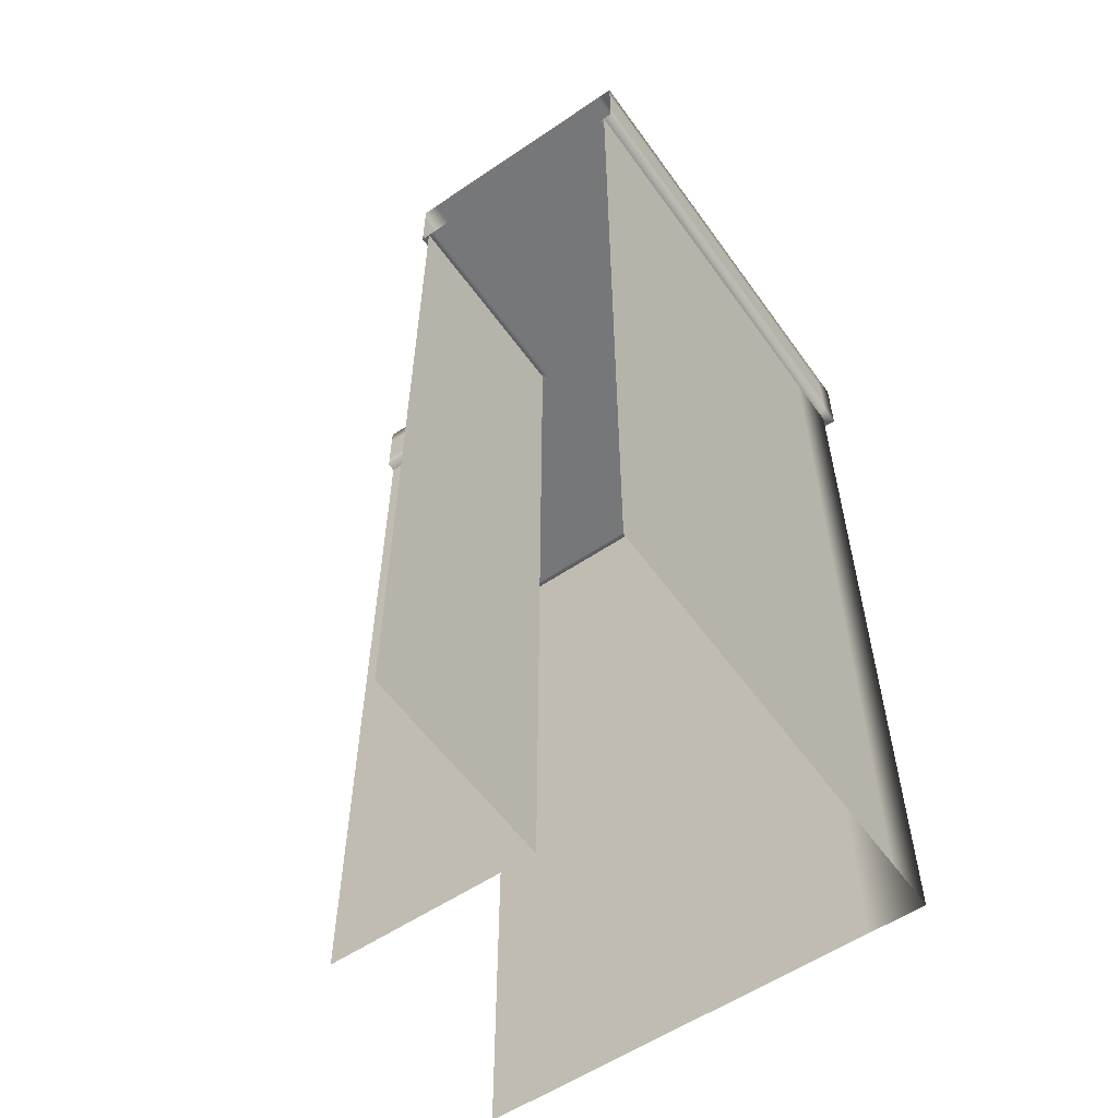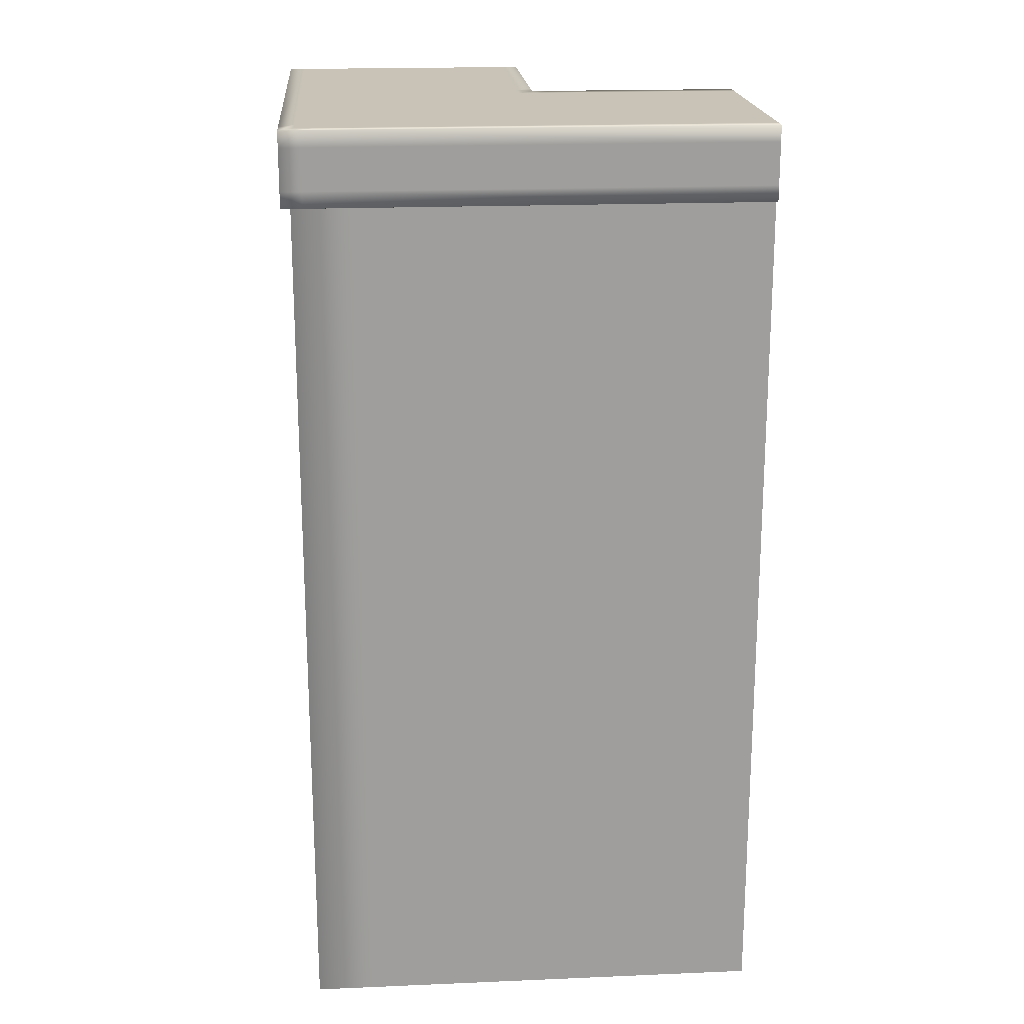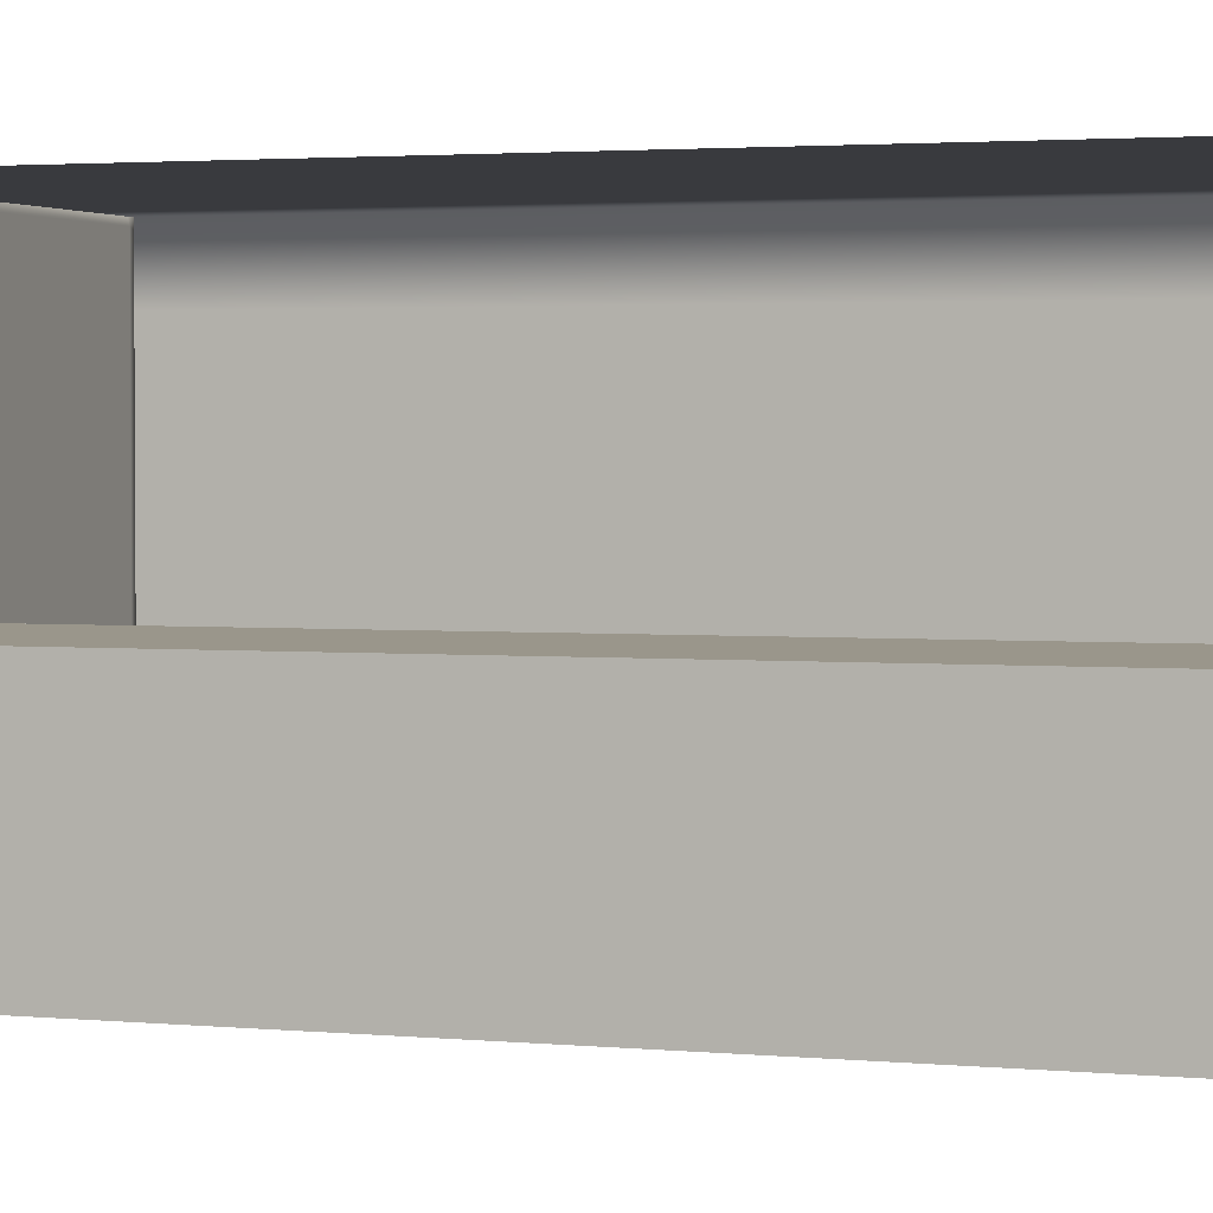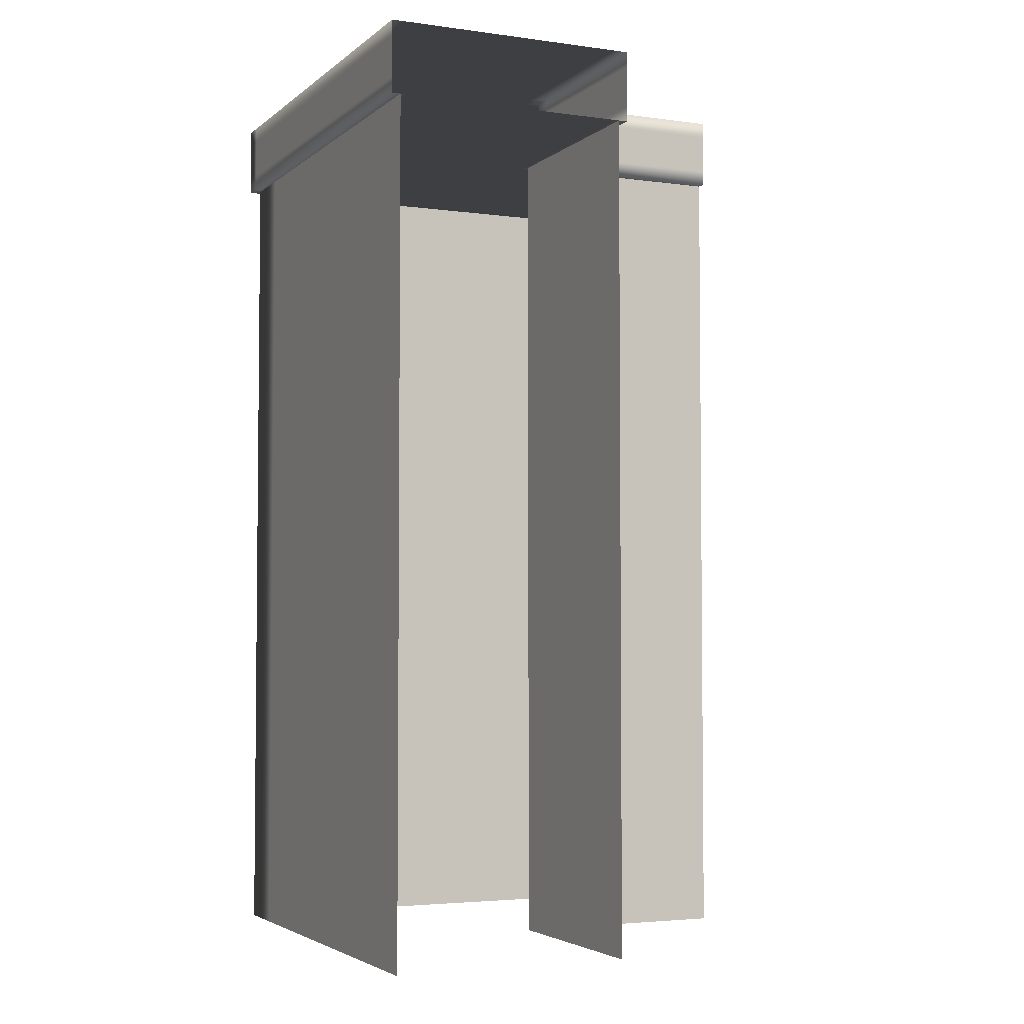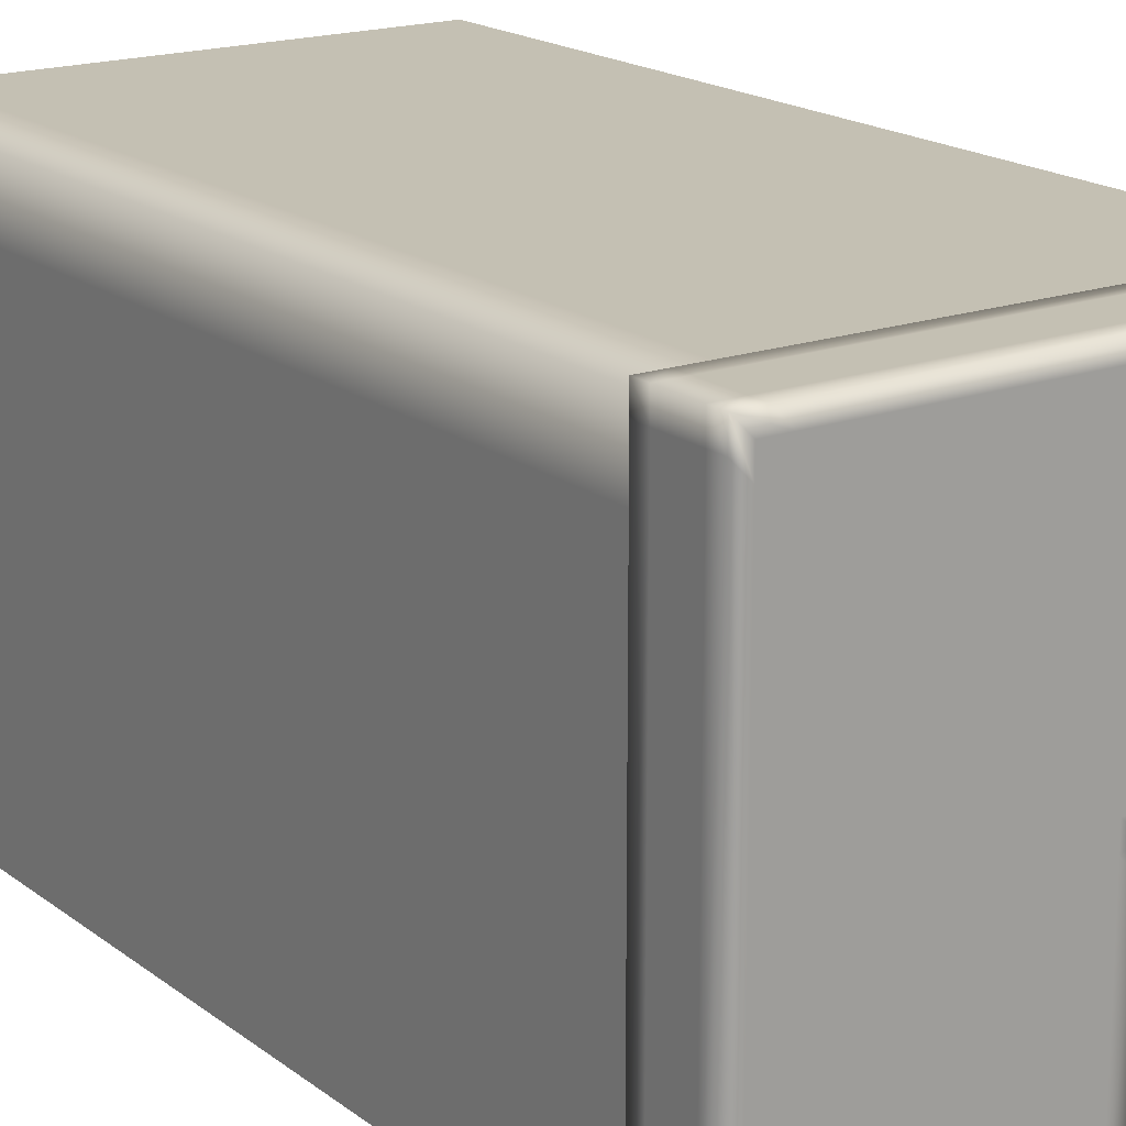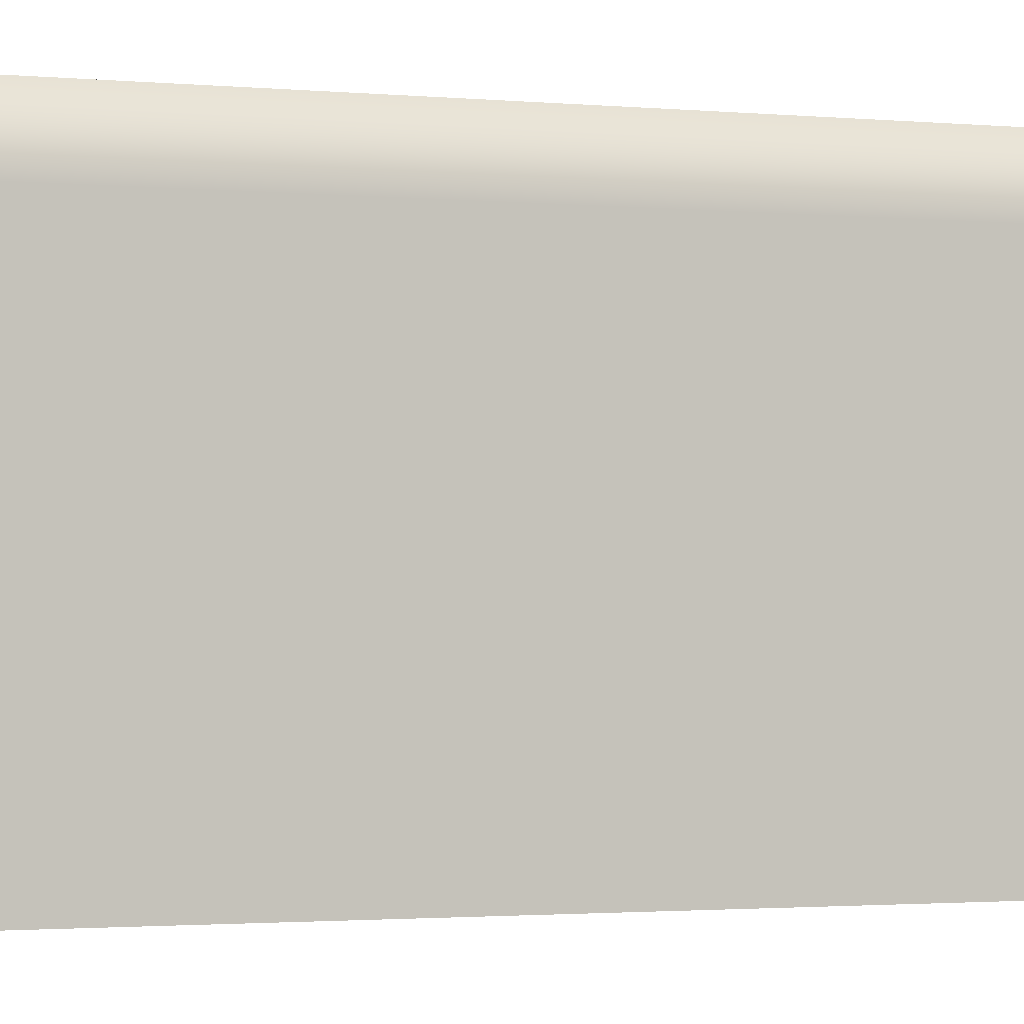
<metadata>
{"format":"obj","ext":"obj","renderer":"f3d","projection":"perspective","resolution":1024,"background":"white","views":[{"elev":-57.0,"azim":-54.8,"up":"+Y"},{"elev":19.5,"azim":85.5,"up":"+Y"},{"elev":2.4,"azim":-70.6,"up":"+Z"},{"elev":-3.8,"azim":155.6,"up":"+Y"},{"elev":18.0,"azim":145.1,"up":"+Z"},{"elev":-1.8,"azim":71.1,"up":"+Z"}]}
</metadata>
<code>
g default
v 2e-06 184.3 100
v -52.01 184.3 0
v 2e-06 184.3 0
v -52.01 0 0
v -52.01 184.3 47.99
v -52.01 0 47.99
v -100 0 47.99
v -100 184.3 47.99
v -100 184.3 100
v -100 8e-06 100
v 1e-06 8e-06 100
v 1e-06 2.3e-05 0
v 1.975 184.3 102
v -53.98 184.3 46.02
v 1.975 200 102
v -53.98 200 46.02
v -100 200 102
v -100 200 46.02
v -100 184.3 102
v -100 184.3 46.02
v -53.98 200 0
v 1.975 200 0
v -53.98 184.3 0
v 1.975 184.3 0
v -50.72 184.3 0
v -50.72 184.3 49.28
v -100 184.3 49.28
v -1.29 184.3 0
v -1.29 184.3 98.71
v -100 184.3 98.71
v -100 200 98.71
v -1.29 200 98.71
v -1.29 200 0
v -100 200 49.28
v -50.72 200 49.28
v -50.72 200 0
v -100 196.6 102
v 1.975 196.6 102
v 1.975 196.6 0
v -100 187.7 102
v 1.975 187.7 102
v 1.975 187.7 0
v -53.98 196.6 0
v -53.98 196.6 46.02
v -100 196.6 46.02
v -53.98 187.7 0
v -53.98 187.7 46.02
v -100 187.7 46.02
v -53.98 200 41.59
v -53.98 196.6 41.59
v -53.98 187.7 41.59
v -53.98 184.3 41.59
v -50.72 184.3 44.85
v -1.29 184.3 94.28
v 1.975 184.3 97.55
v 1.975 187.7 97.55
v 1.975 196.6 97.55
v 1.975 200 97.55
v -1.29 200 94.28
v -50.72 200 44.85
v -58.93 200 46.02
v -55.66 200 49.28
v -6.233 200 98.71
v -2.968 200 102
v -2.968 196.6 102
v -2.968 187.7 102
v -2.968 184.3 102
v -6.233 184.3 98.71
v -55.66 184.3 49.28
v -58.93 184.3 46.02
v -58.93 187.7 46.02
v -58.93 196.6 46.02
v 2e-06 184.3 87.5
v 1e-06 1e-05 87.5
v -12.5 184.3 100
v -12.5 8e-06 100
g BuildingD_Ledge_Corner_VarA_LOD0 BuildingD_Ledge_Corner_VarA_mdl
f 74 12 3 73
f 4 6 5 2
f 5 6 7 8
f 75 76 11 1
f 62 35 16 61
f 26 69 70 14
f 44 72 61 16
f 65 38 15 64
f 16 35 60 49
f 52 53 26 14
f 38 57 58 15
f 50 44 16 49
f 26 53 54 29
f 29 68 69 26
f 29 54 55 13
f 67 68 29 13
f 15 32 63 64
f 59 32 15 58
f 63 32 35 62
f 60 35 32 59
f 66 41 38 65
f 41 56 57 38
f 67 13 41 66
f 13 55 56 41
f 51 47 44 50
f 47 71 72 44
f 52 14 47 51
f 14 70 71 47
f 43 50 49 21
f 46 51 50 43
f 23 52 51 46
f 23 25 53 52
f 54 53 25 28
f 55 54 28 24
f 56 55 24 42
f 57 56 42 39
f 58 57 39 22
f 33 59 58 22
f 36 60 59 33
f 49 60 36 21
f 34 62 61 18
f 31 63 62 34
f 64 63 31 17
f 37 65 64 17
f 40 66 65 37
f 19 67 66 40
f 19 30 68 67
f 69 68 30 27
f 70 69 27 20
f 71 70 20 48
f 72 71 48 45
f 61 72 45 18
f 1 11 74 73
f 10 76 75 9

</code>
